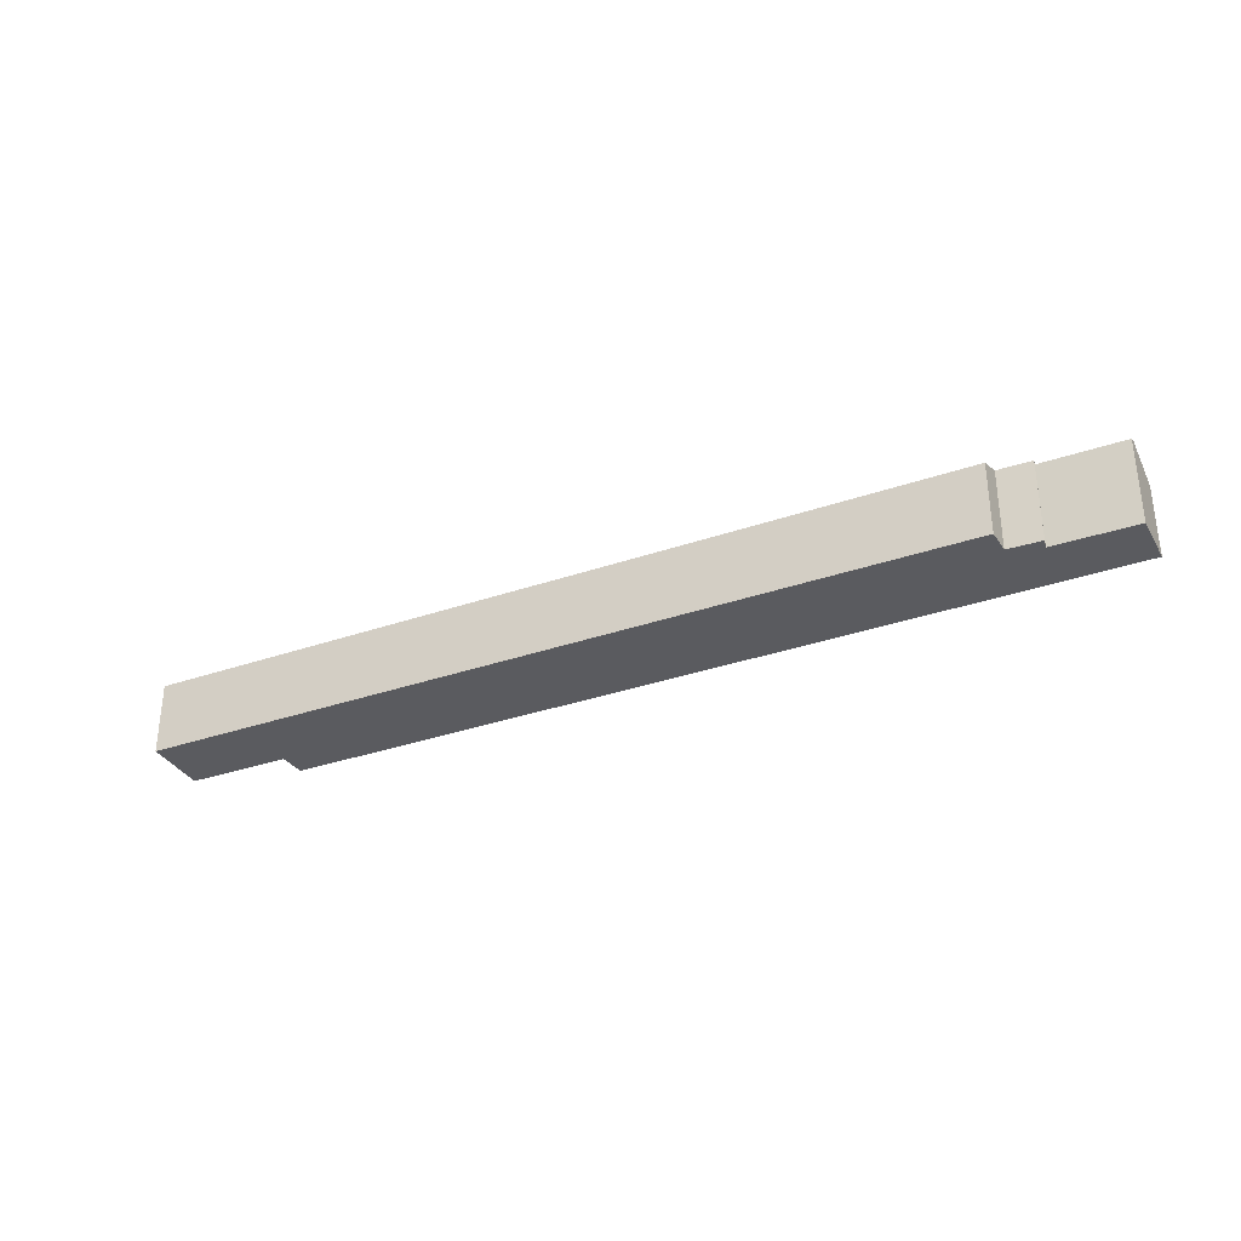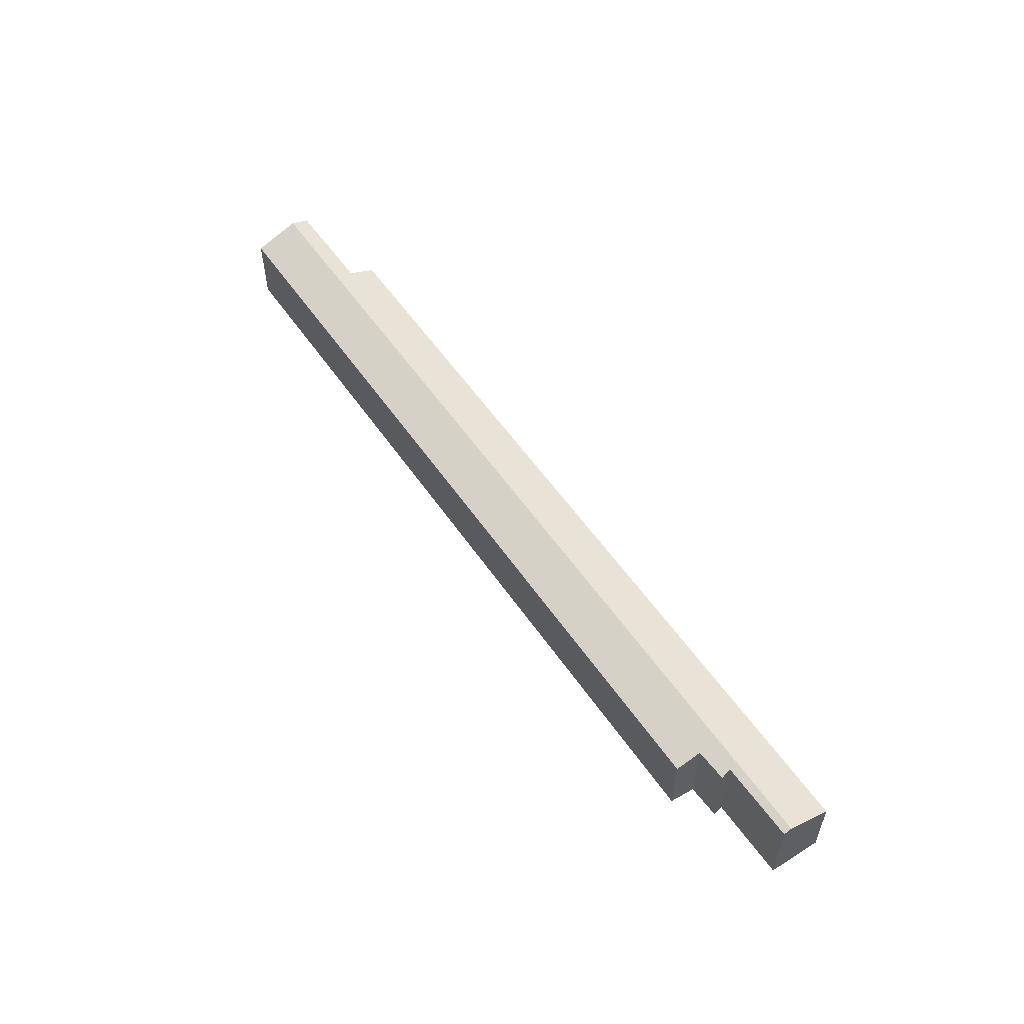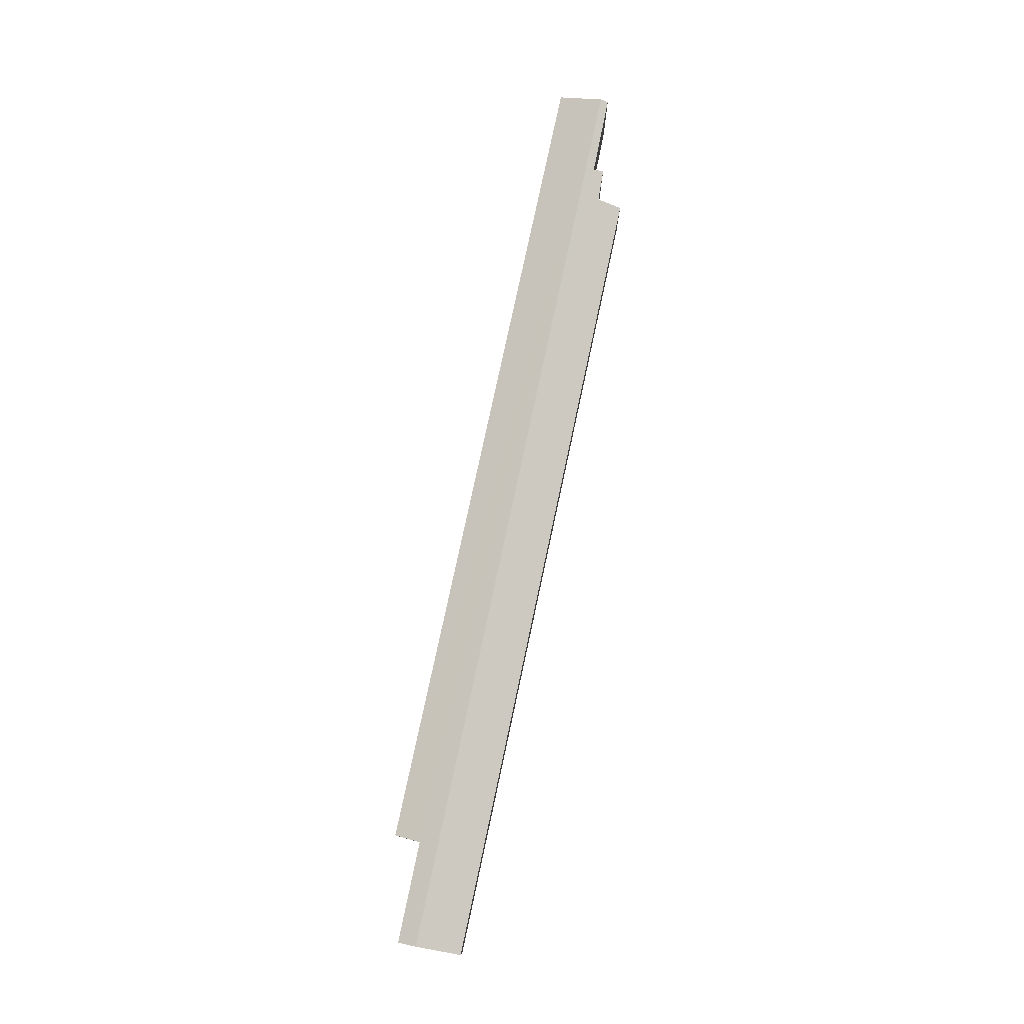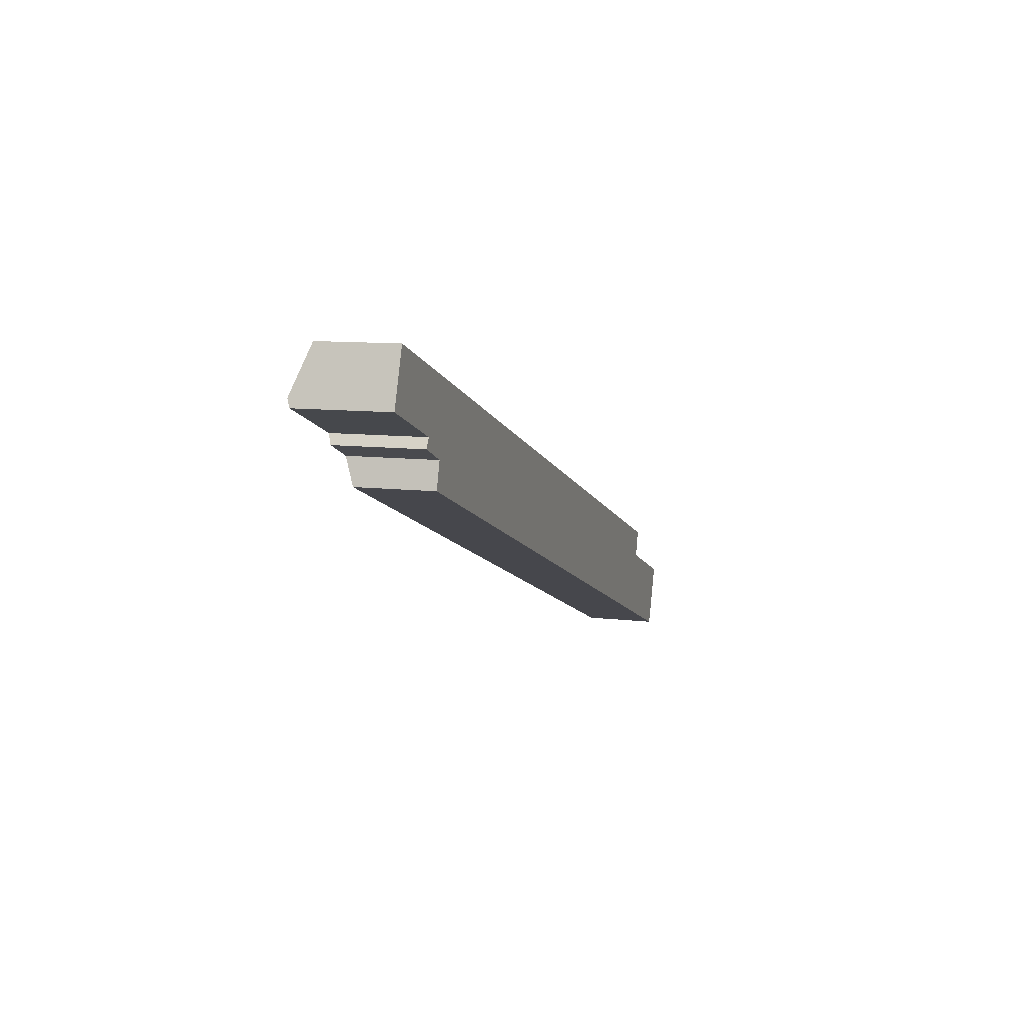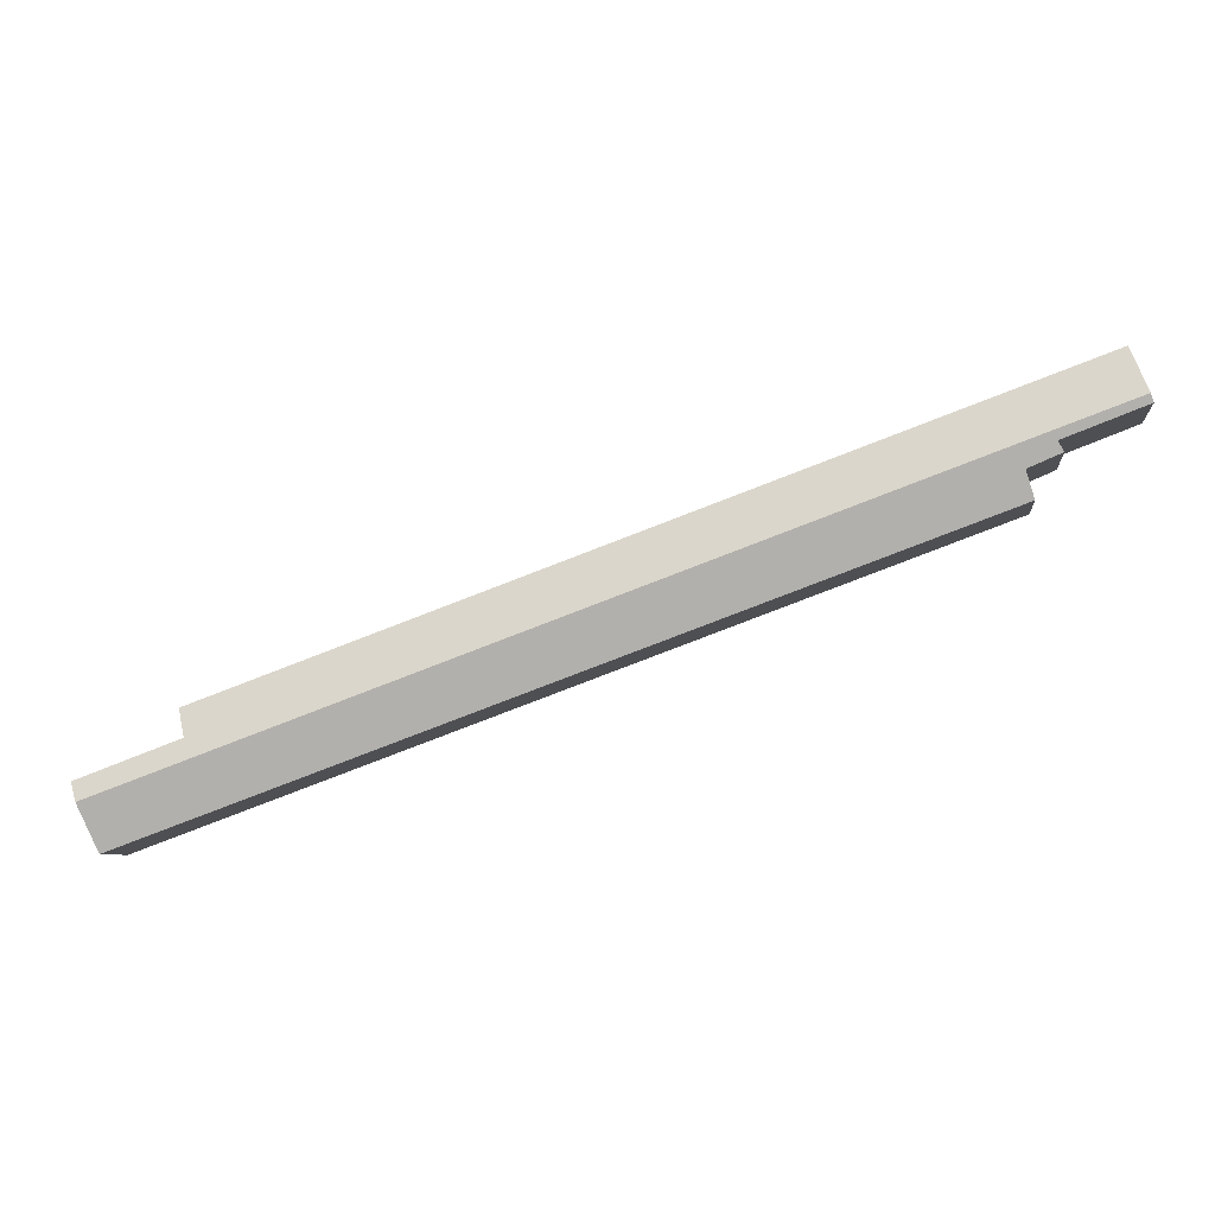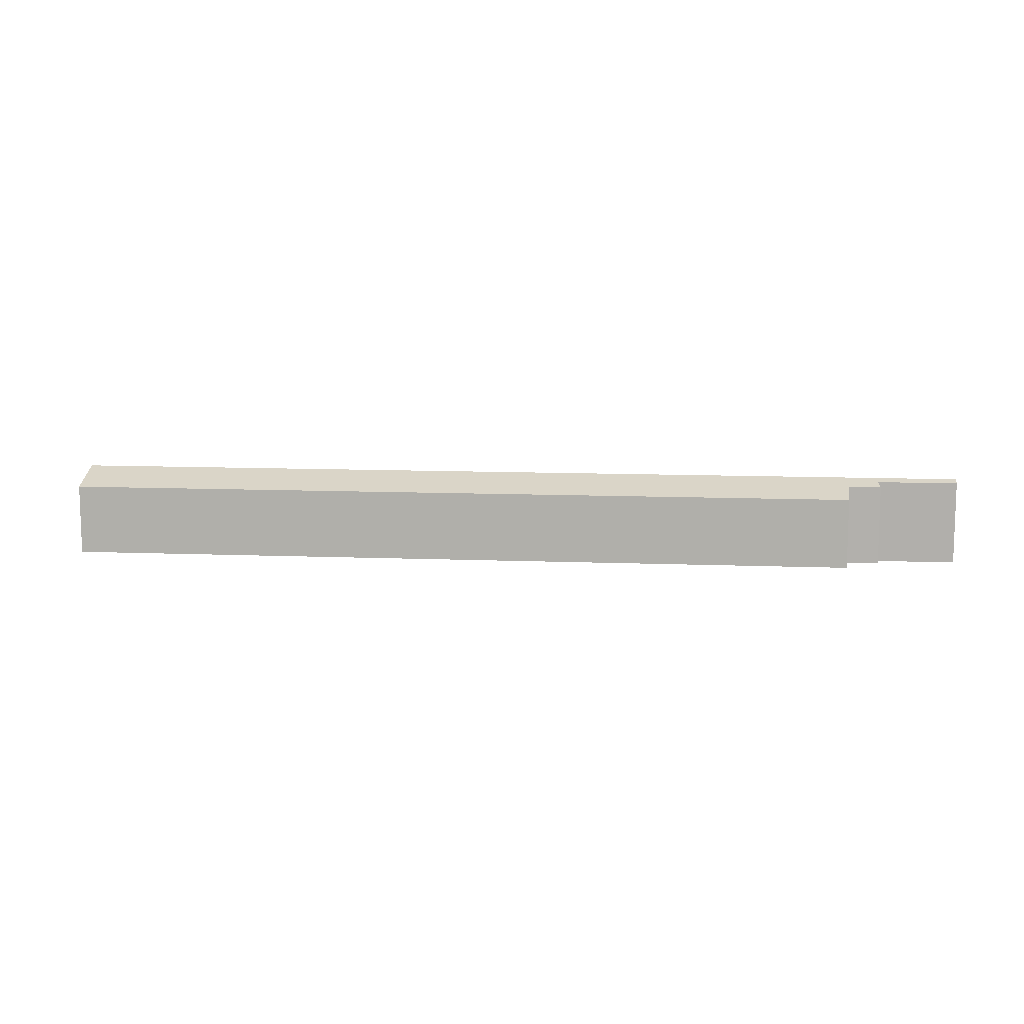
<metadata>
{"format":"obj","ext":"obj","renderer":"f3d","projection":"perspective","resolution":1024,"background":"white","views":[{"elev":-33.1,"azim":-134.3,"up":"+Y"},{"elev":55.5,"azim":-103.8,"up":"+Y"},{"elev":78.4,"azim":122.2,"up":"+Y"},{"elev":10.1,"azim":-73.0,"up":"+Z"},{"elev":-6.7,"azim":-173.2,"up":"+Z"},{"elev":10.8,"azim":-154.3,"up":"+Y"}]}
</metadata>
<code>
v  2.442 2.797 -1.3
v  2.63 2.919 -0.994
v  3.504 2.779 -1.746
v  3.248 2.477 -2.579
v  30.35 3.024 -10.83
v  29.79 2.478 -12.3
v  0.091 3.024 0.256
v  0 2.929 1.793e-16
v  27.55 2.477 -8.124
v  0.613 2.485 1.72
v  27.29 2.795 -9.002
v  30.58 2.802 -10.23
v  0 0 0
v  0.613 -1.053e-16 1.72
v  0.091 -1.568e-17 0.256
v  3.504 1.069e-16 -1.746
v  3.248 1.579e-16 -2.579
v  27.55 4.975e-16 -8.124
v  30.58 6.263e-16 -10.23
v  27.29 5.512e-16 -9.002
v  29.79 7.529e-16 -12.3
v  30.35 6.63e-16 -10.83
v  2.63 6.086e-17 -0.994
v  2.442 7.96e-17 -1.3
g defaultobject
f 1 2 3
f 4 5 6
f 5 4 3
f 5 3 2
f 5 2 7
f 7 2 8
f 9 7 10
f 7 9 11
f 7 11 5
f 5 11 12
f 8 10 7
f 10 8 13
f 10 13 14
f 14 13 15
f 4 16 3
f 16 4 17
f 14 9 10
f 9 14 18
f 11 19 12
f 19 11 20
f 9 20 11
f 20 9 18
f 12 6 5
f 6 12 19
f 6 19 21
f 21 19 22
f 21 4 6
f 4 21 17
f 2 13 8
f 13 2 23
f 3 24 1
f 24 3 16
f 1 23 2
f 23 1 24
f 20 22 19
f 22 20 21
f 21 20 17
f 17 20 18
f 17 18 16
f 16 18 14
f 16 14 23
f 23 14 13
f 13 14 15
f 24 16 23

</code>
